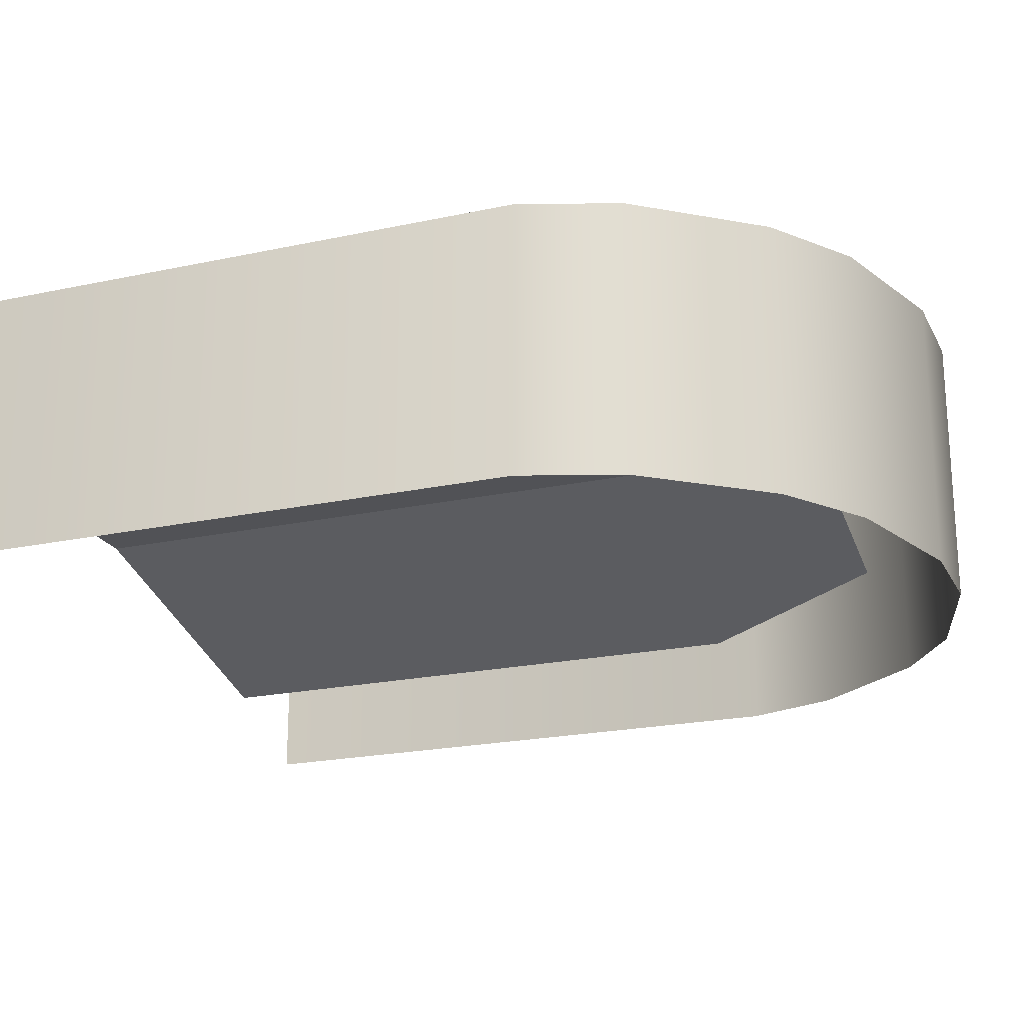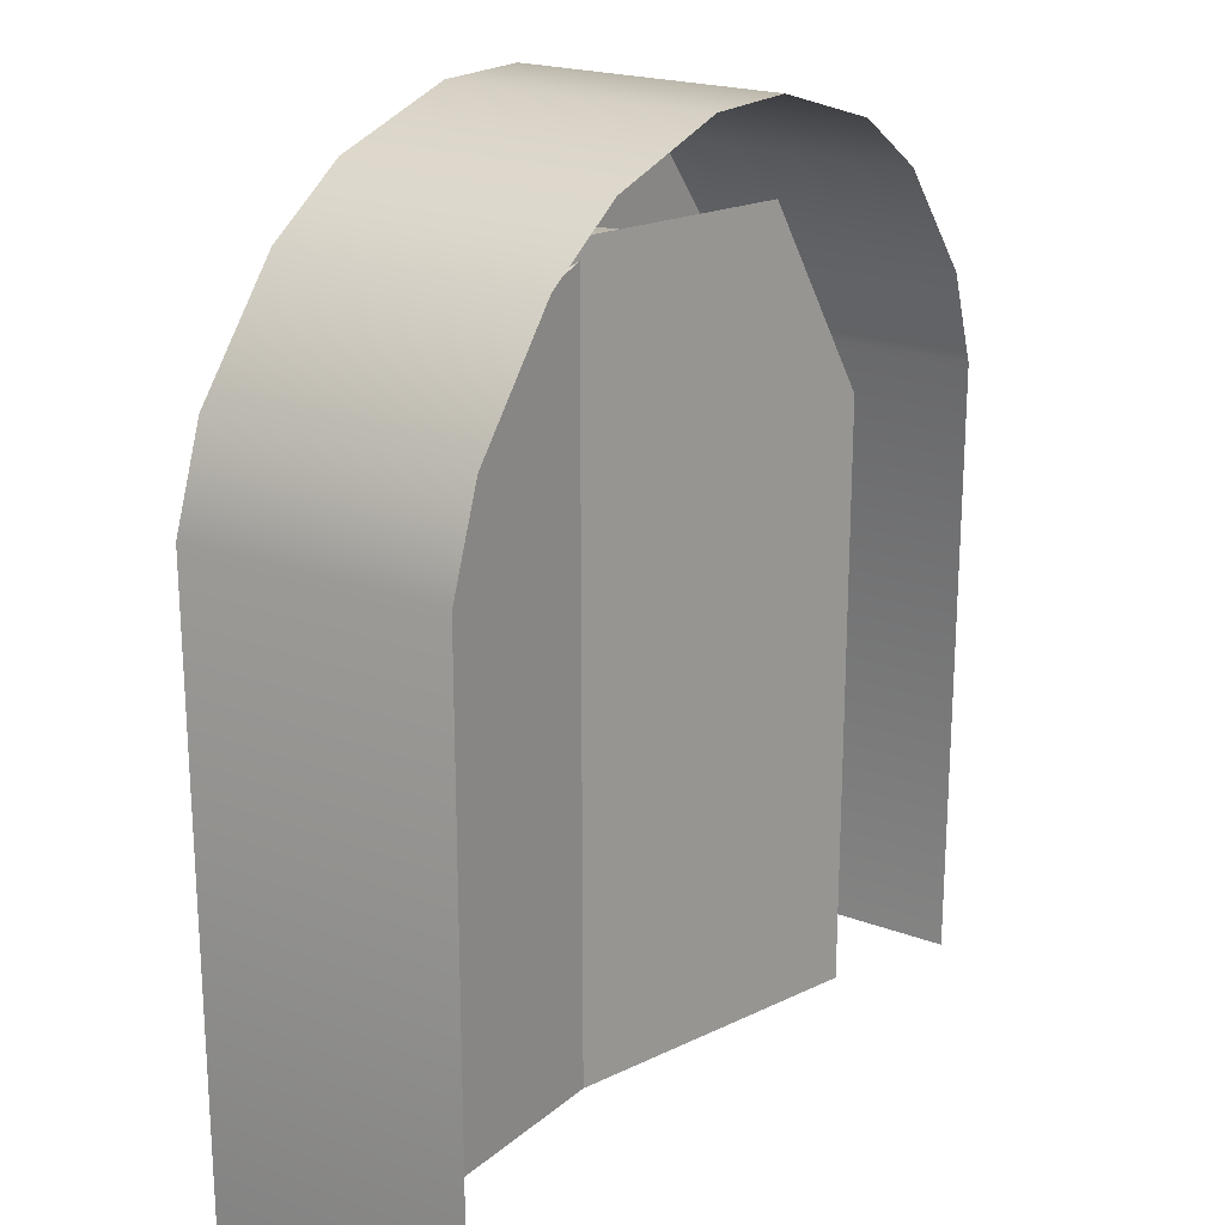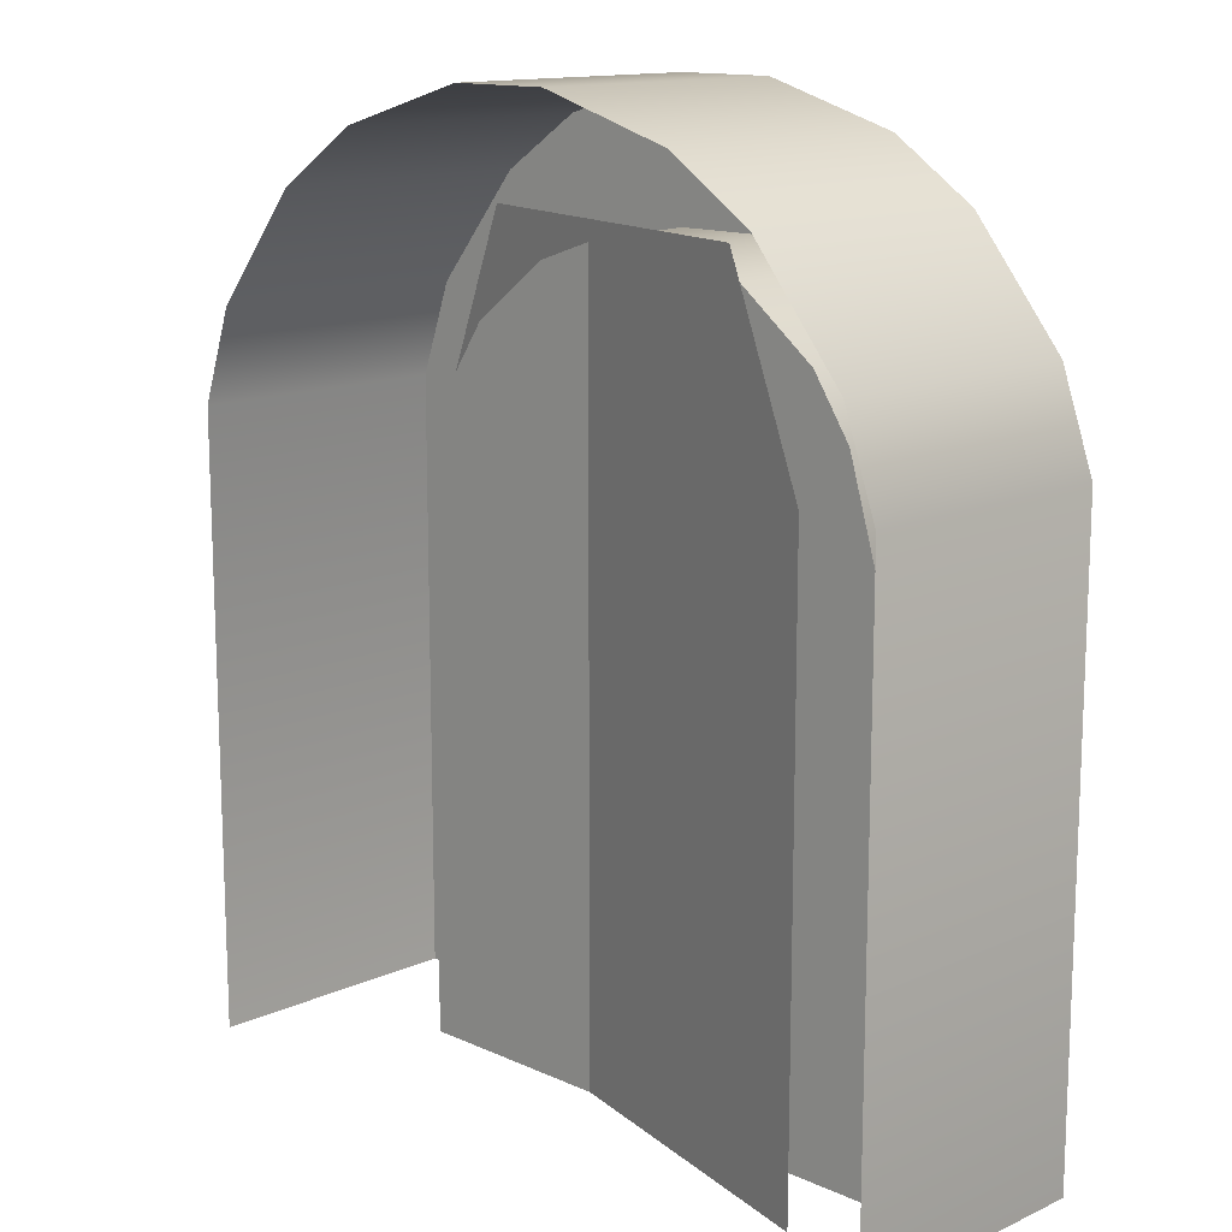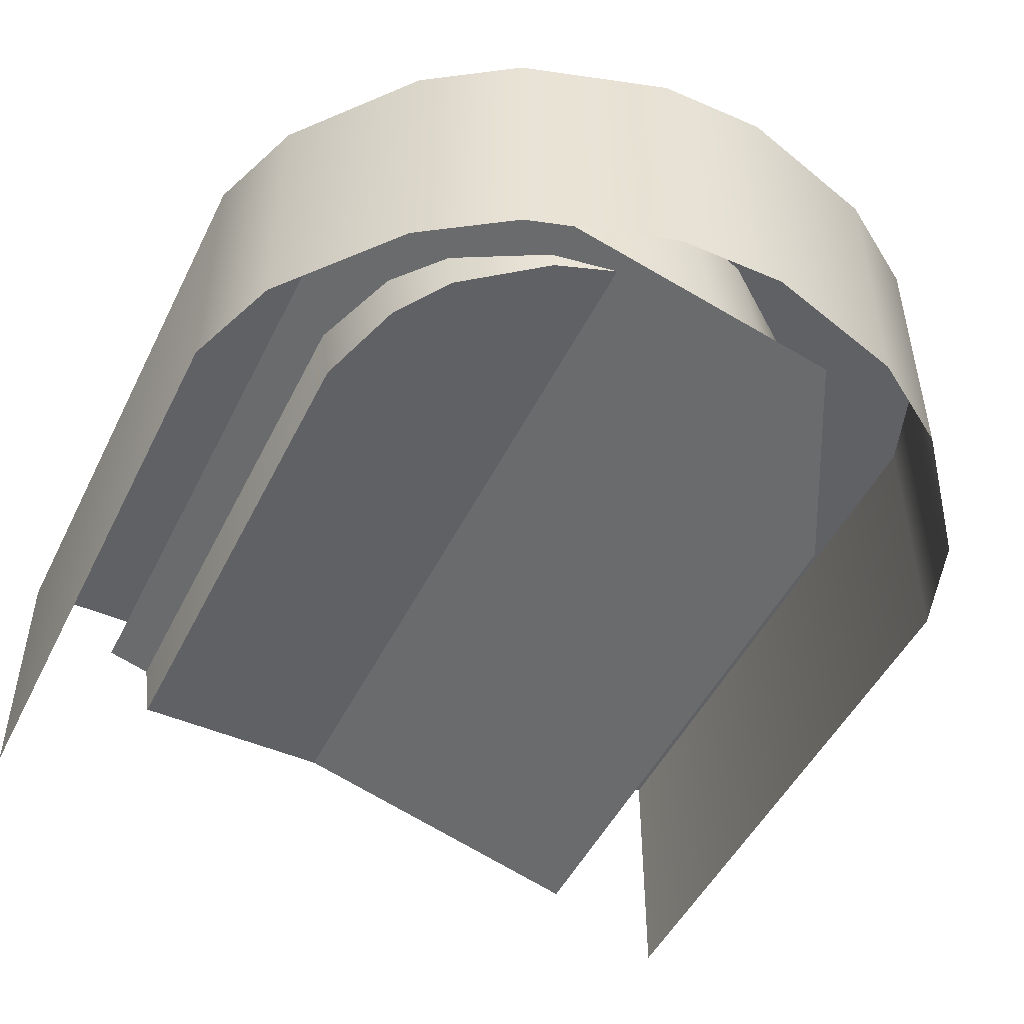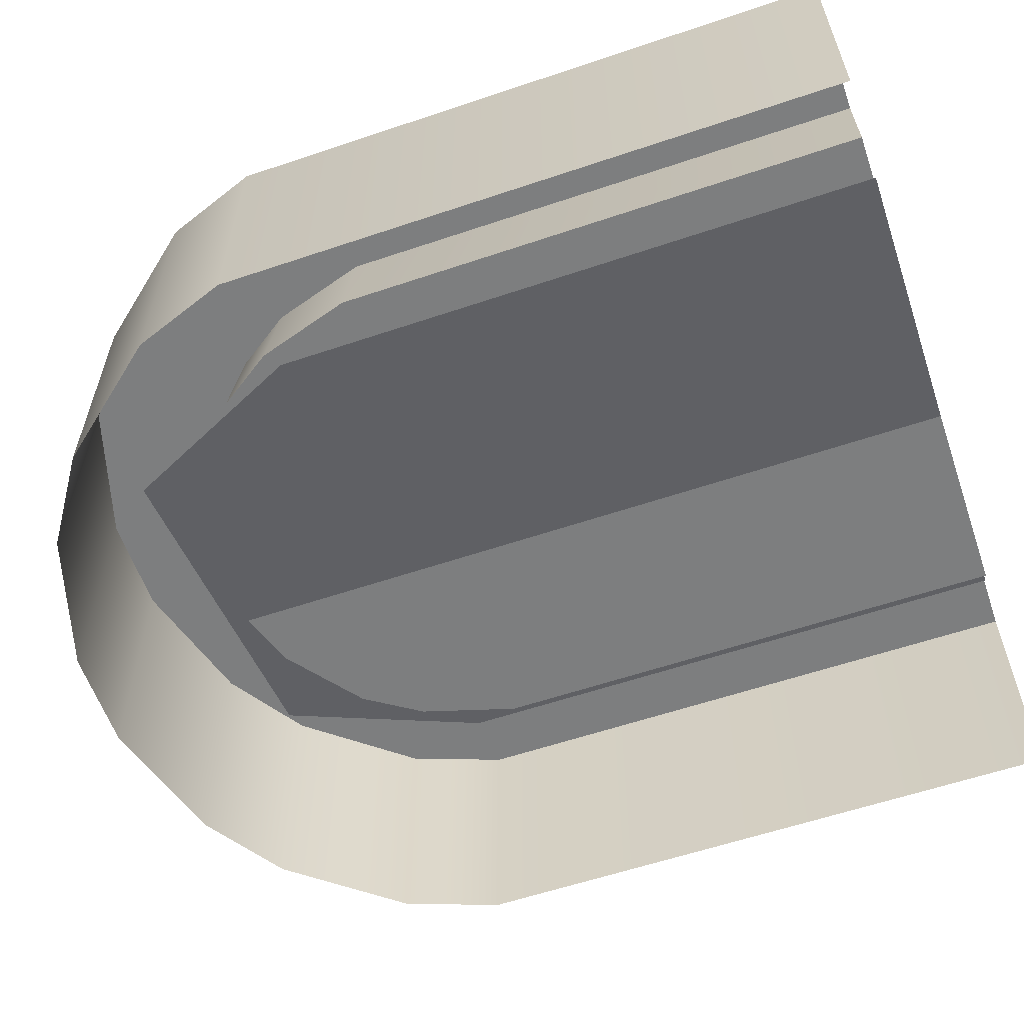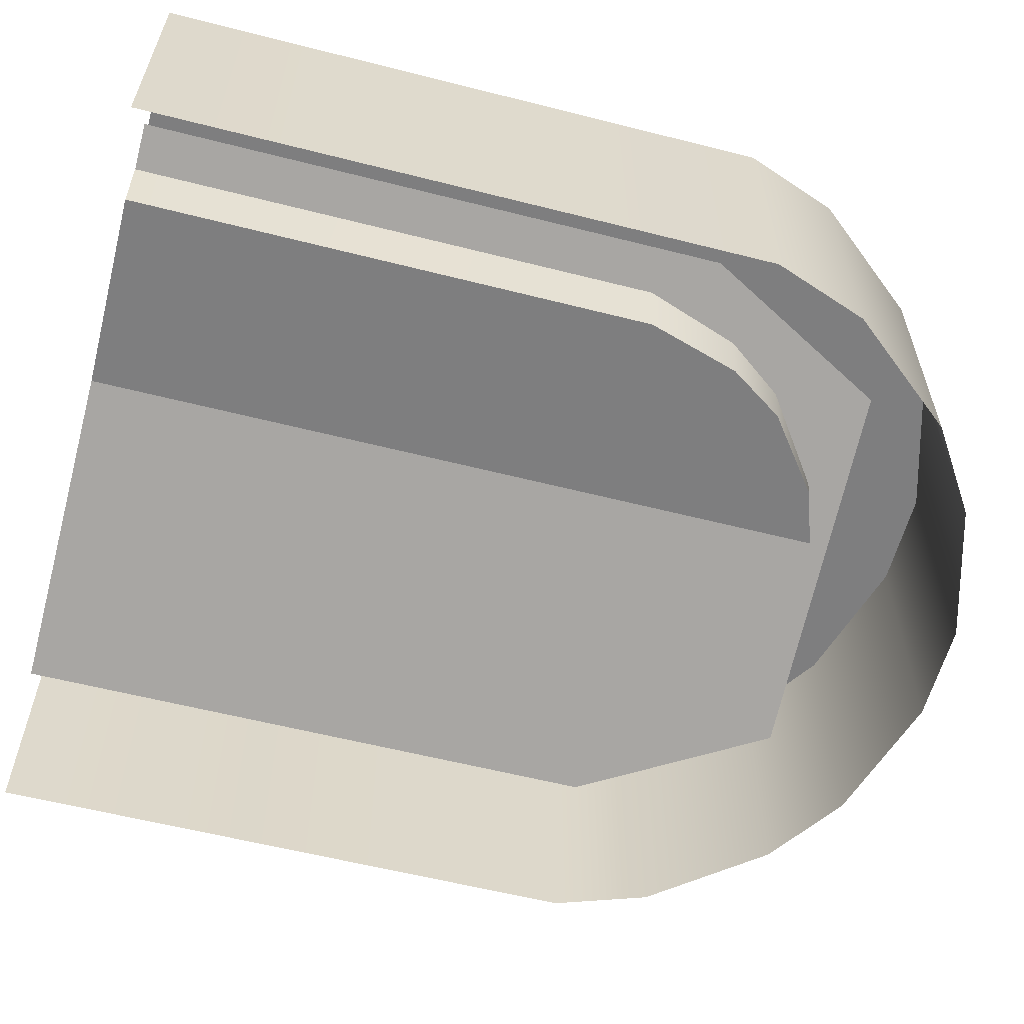
<metadata>
{"format":"obj","ext":"obj","renderer":"f3d","projection":"perspective","resolution":1024,"background":"white","views":[{"elev":-21.3,"azim":-69.0,"up":"+Y"},{"elev":20.7,"azim":-55.7,"up":"+Z"},{"elev":13.7,"azim":45.0,"up":"+Z"},{"elev":-49.1,"azim":-25.6,"up":"+Y"},{"elev":-59.3,"azim":109.1,"up":"+Y"},{"elev":-59.4,"azim":-104.6,"up":"+Y"}]}
</metadata>
<code>
v  6 11 0
v  6 11 9.2
v  6 7 9.2
v  6 7 0
v  4 11 0
v  4 11 8.136
v  4.289 9.085 0
v  4.289 9.085 8.136
v  4.115 11 12.31
v  4.115 7 12.31
v  5.495 7 10.62
v  5.495 11 10.62
v  3.556 11 9.602
v  2.97 11 10.48
v  3.259 9.085 10.48
v  3.844 9.085 9.602
v  0.7672 11 13.77
v  0.7672 7 13.77
v  2.843 7 13.16
v  2.843 11 13.16
v  0.7576 11 11.74
v  1.768 11 11.4
v  1.046 9.085 11.74
v  2.057 9.085 11.4
v  -6 11 0
v  -6 7 0
v  -6 7 9.2
v  -6 11 9.2
v  -4 11 0
v  -4 11 8.136
v  -3.711 9.085 0
v  -3.711 9.085 8.136
v  -4.115 11 12.31
v  -5.495 11 10.62
v  -5.495 7 10.62
v  -4.115 7 12.31
v  -3.556 11 9.602
v  -2.97 11 10.48
v  -2.682 9.085 10.48
v  -3.267 9.085 9.602
v  -0.7672 11 13.77
v  -2.843 11 13.16
v  -2.843 7 13.16
v  -0.7672 7 13.77
v  -0.7576 11 11.74
v  -1.768 11 11.4
v  -0.4689 9.085 11.74
v  -1.48 9.085 11.4
v  0.3128 9.085 0
g Box001
f 1 2 3
f 3 4 1
f 5 6 2
f 2 1 5
f 7 8 6
f 6 5 7
f 9 10 11
f 11 12 9
f 13 14 9
f 9 12 13
f 15 14 13
f 13 16 15
f 17 18 19
f 19 20 17
f 21 17 20
f 20 22 21
f 23 21 22
f 22 24 23
f 25 26 27
f 27 28 25
f 29 25 28
f 28 30 29
f 31 29 30
f 30 32 31
f 33 34 35
f 35 36 33
f 37 34 33
f 33 38 37
f 39 40 37
f 37 38 39
f 41 42 43
f 43 44 41
f 45 46 42
f 42 41 45
f 47 48 46
f 46 45 47
f 2 12 11
f 11 3 2
f 6 13 12
f 12 2 6
f 8 16 13
f 13 6 8
f 9 20 19
f 19 10 9
f 14 22 20
f 20 9 14
f 15 24 22
f 22 14 15
f 27 35 34
f 34 28 27
f 28 34 37
f 37 30 28
f 30 37 40
f 40 32 30
f 36 43 42
f 42 33 36
f 33 42 46
f 46 38 33
f 38 46 48
f 48 39 38
f 44 18 17
f 17 41 44
f 41 17 21
f 21 45 41
f 45 21 23
f 23 47 45
f 8 7 49
f 15 16 49
f 23 24 49
f 31 32 49
f 40 39 49
f 48 47 49
f 16 8 49
f 24 15 49
f 32 40 49
f 39 48 49
f 47 23 49
v  -4.517 10.14 0
v  4.176 7.807 0
v  4.176 7.807 9.061
v  -4.517 10.14 9.061
v  -3.015 9.734 12
v  2.674 8.209 12
g Box002
f 50 51 52
f 52 53 50
f 54 53 52
f 52 55 54

</code>
